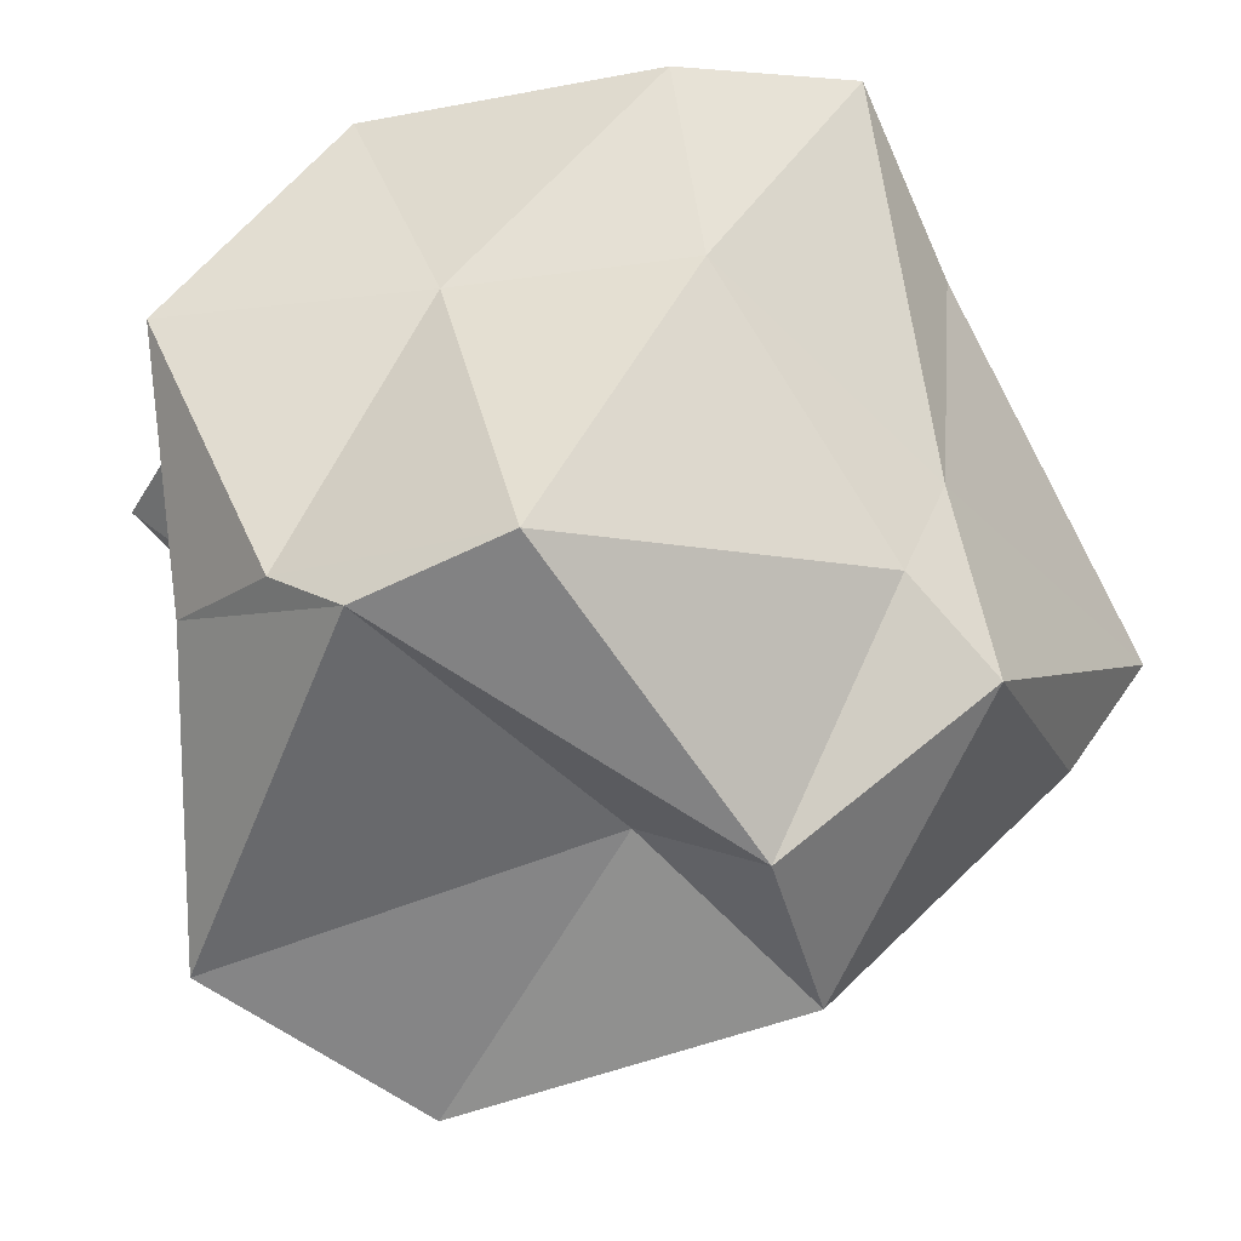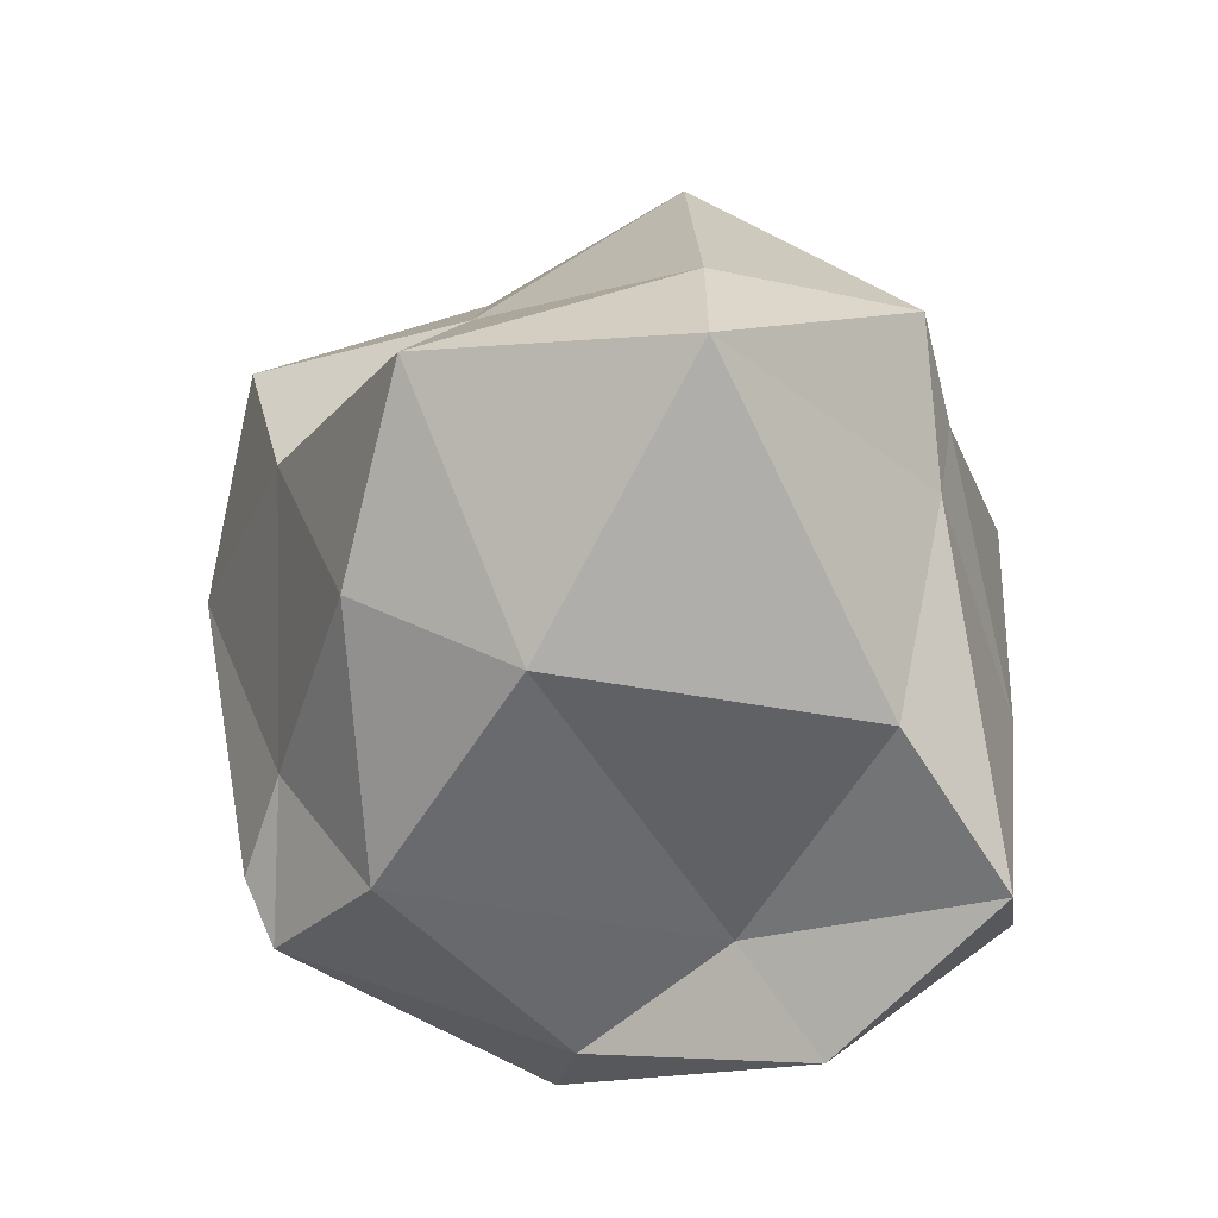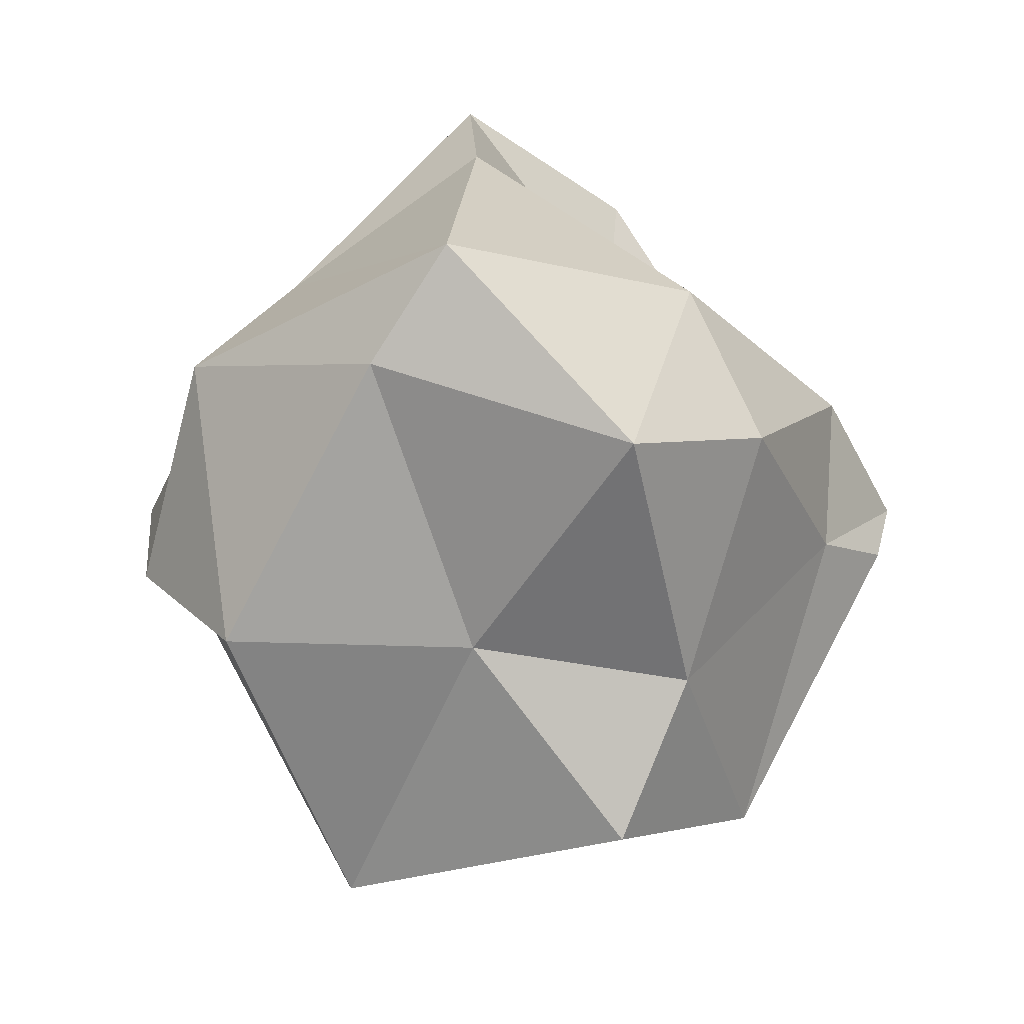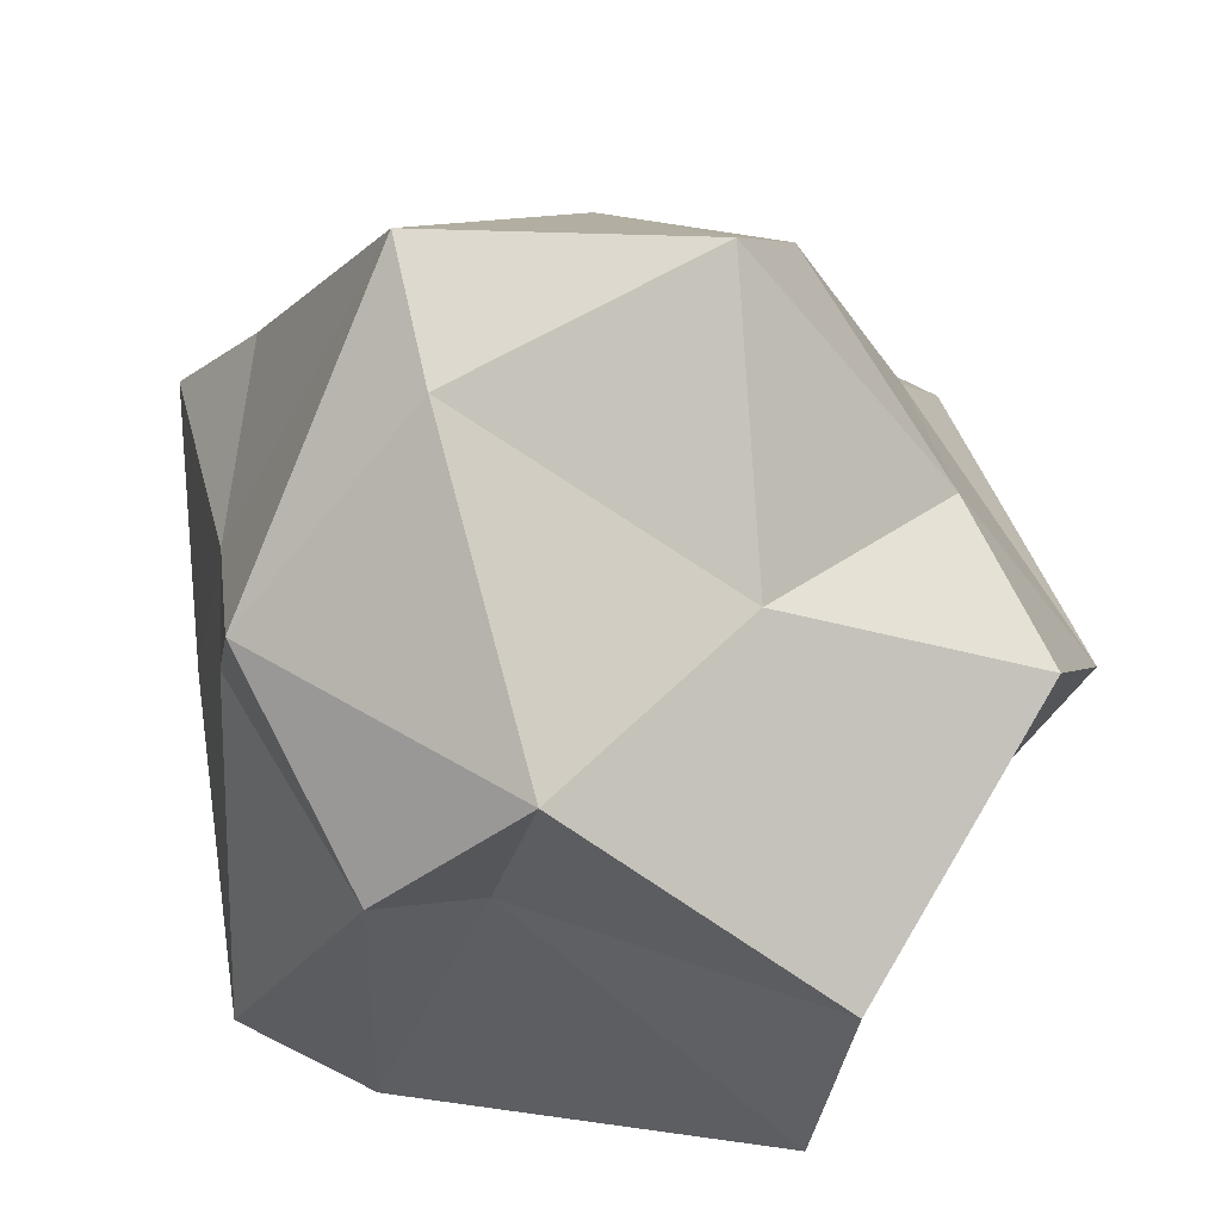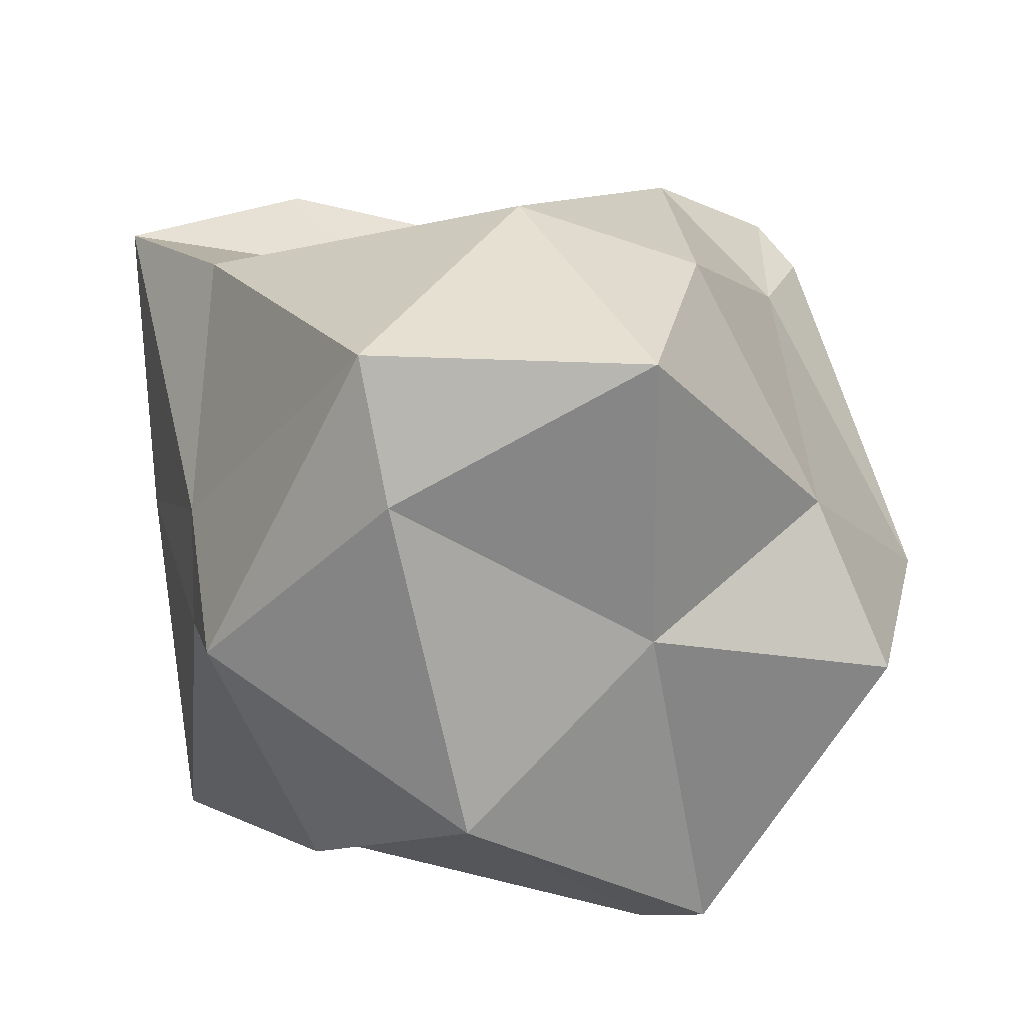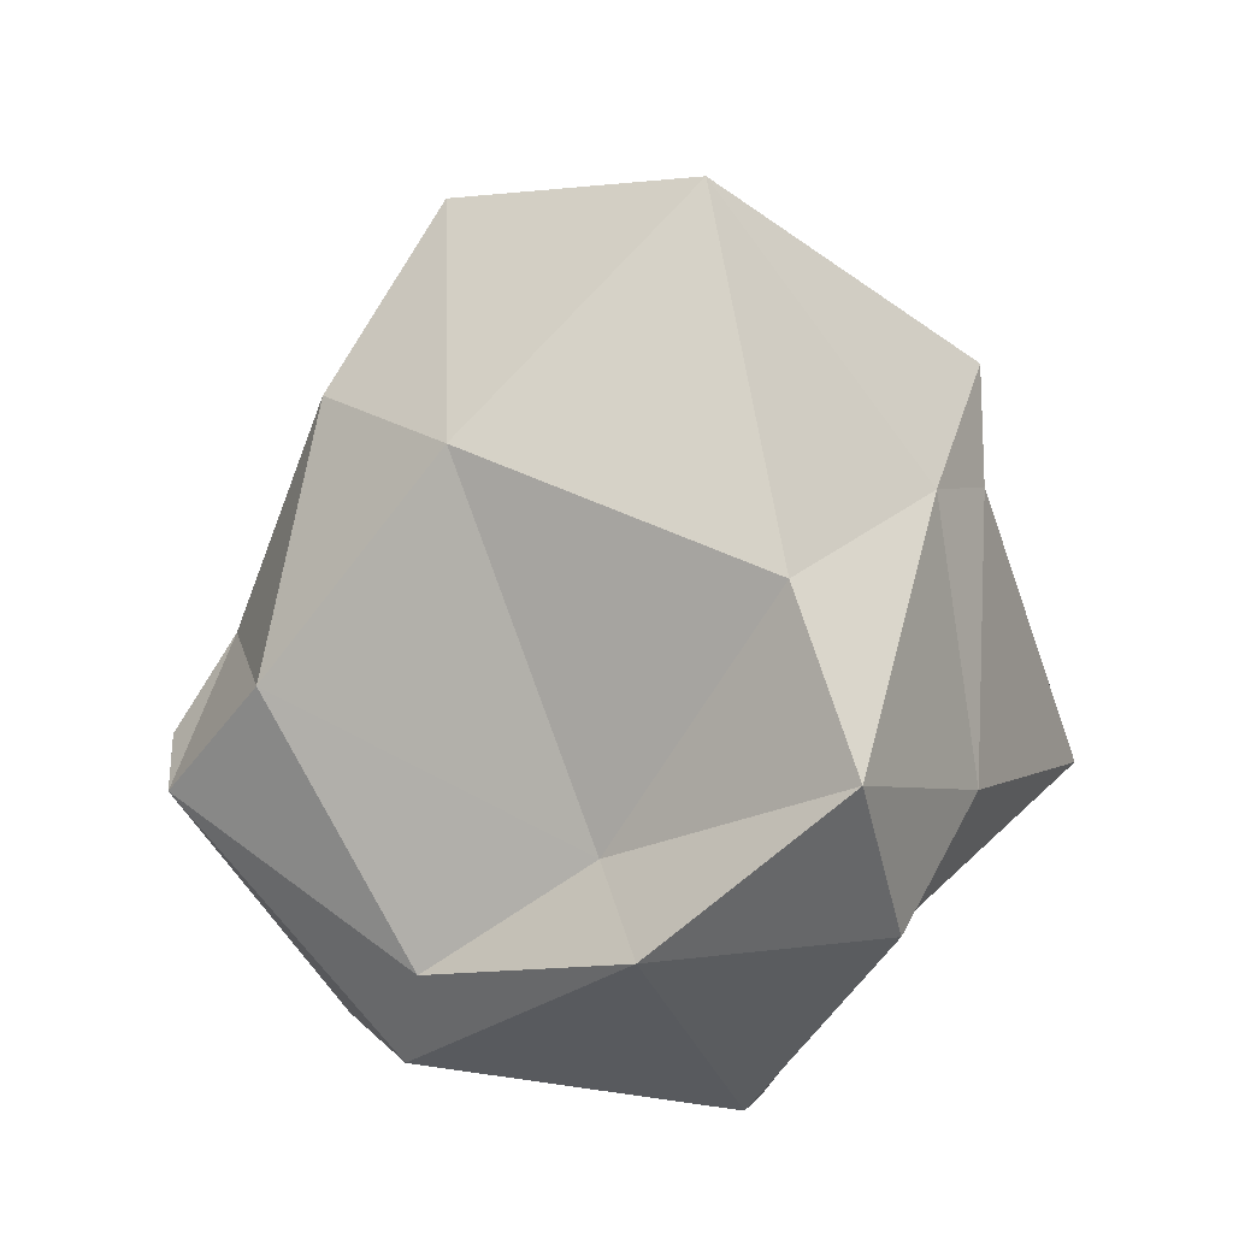
<metadata>
{"format":"obj","ext":"obj","renderer":"f3d","projection":"perspective","resolution":1024,"background":"white","views":[{"elev":-39.5,"azim":74.0,"up":"+Z"},{"elev":59.8,"azim":7.7,"up":"+Y"},{"elev":60.8,"azim":-132.8,"up":"+Y"},{"elev":-46.6,"azim":-168.2,"up":"+Z"},{"elev":-20.3,"azim":-172.8,"up":"+Z"},{"elev":29.2,"azim":29.6,"up":"+Y"}]}
</metadata>
<code>
v 0.1493 0.1533 0.1086
v 0.02493 0.2509 -0.08734
v -0.1372 0.173 0.08232
v -0.000523 -0.06515 0.2165
v 0.2271 -0.01449 0.1309
v 0.1622 0.1139 -0.1007
v -0.2356 0.05247 -0.1247
v -0.1898 -0.007196 0.1625
v 0.009235 -0.1846 0.09458
v 0.116 -0.1689 -0.1326
v 0.04807 0.01794 -0.1845
v -0.1326 -0.1264 -0.07908
v -0.03662 0.185 0.1195
v 0.03468 0.2938 -0.01728
v -0.1192 0.2535 -0.01367
v 0.1405 0.1672 -0.1366
v 0.16 0.1383 -0.04051
v 0.07903 0.00449 0.1692
v -0.1106 0.05975 0.19
v 0.2172 0.08766 0.1633
v 0.1337 -0.002169 0.2293
v 0.2173 0.004794 0.01777
v -0.000304 0.1247 -0.2333
v 0.09515 0.06841 -0.2276
v -0.1998 0.09749 -0.03707
v -0.1052 0.1262 -0.1274
v -0.1678 -0.01761 0.1974
v -0.1744 0.03934 0.1208
v 0.1462 -0.1504 0.1353
v -0.01338 -0.1286 0.212
v 0.206 -0.07676 -0.1573
v 0.1678 -0.1081 0.01308
v -0.1206 -0.0296 -0.2495
v -0.2533 -0.04558 -0.02588
v -0.1273 -0.2101 0.101
v 0.1012 -0.2337 0.02246
v 0.1458 -0.1387 -0.1662
v -0.1548 -0.0665 -0.1174
v -0.07332 -0.1611 -0.2213
v -0.1613 -0.1265 0.05358
v -0.1111 -0.1521 0.04656
v 0.0434 -0.1981 -0.1069
f 1 14 13
f 2 14 16
f 1 13 18
f 1 18 20
f 1 20 17
f 2 16 23
f 3 15 25
f 4 19 27
f 5 21 29
f 6 22 31
f 2 23 26
f 3 25 28
f 4 27 30
f 5 29 32
f 6 31 24
f 7 33 38
f 8 34 40
f 9 35 41
f 10 36 42
f 11 37 39
f 13 15 3
f 13 14 15
f 14 2 15
f 16 17 6
f 16 14 17
f 14 1 17
f 18 19 4
f 18 13 19
f 13 3 19
f 20 21 5
f 20 18 21
f 18 4 21
f 17 22 6
f 17 20 22
f 20 5 22
f 23 24 11
f 23 16 24
f 16 6 24
f 25 26 7
f 25 15 26
f 15 2 26
f 27 28 8
f 27 19 28
f 19 3 28
f 29 30 9
f 29 21 30
f 21 4 30
f 31 32 10
f 31 22 32
f 22 5 32
f 26 33 7
f 26 23 33
f 23 11 33
f 28 34 8
f 28 25 34
f 25 7 34
f 30 35 9
f 30 27 35
f 27 8 35
f 32 36 10
f 32 29 36
f 29 9 36
f 24 37 11
f 24 31 37
f 31 10 37
f 38 39 12
f 38 33 39
f 33 11 39
f 40 38 12
f 40 34 38
f 34 7 38
f 41 40 12
f 41 35 40
f 35 8 40
f 42 41 12
f 42 36 41
f 36 9 41
f 39 42 12
f 39 37 42
f 37 10 42

</code>
